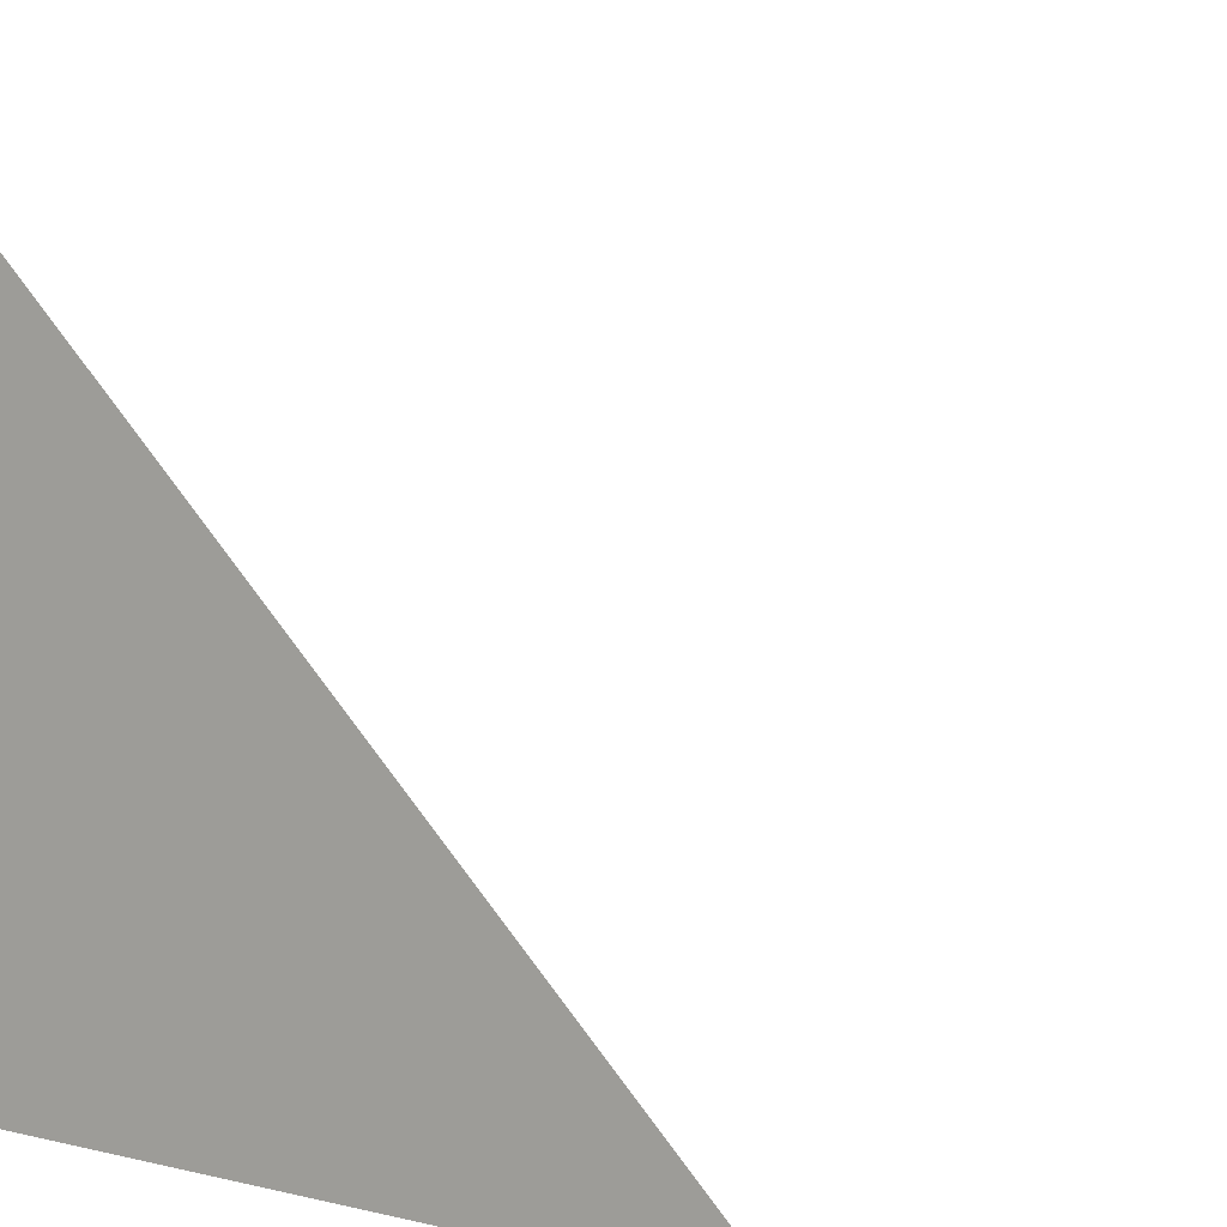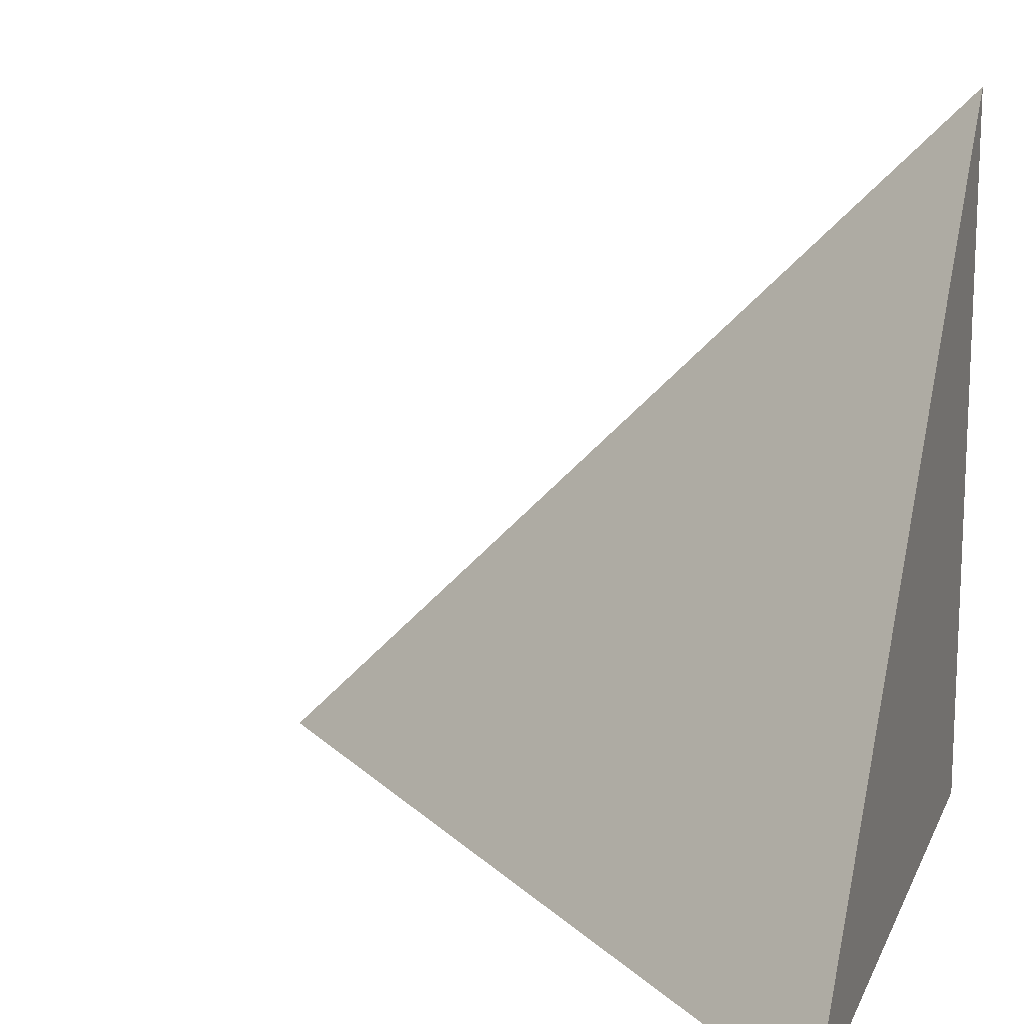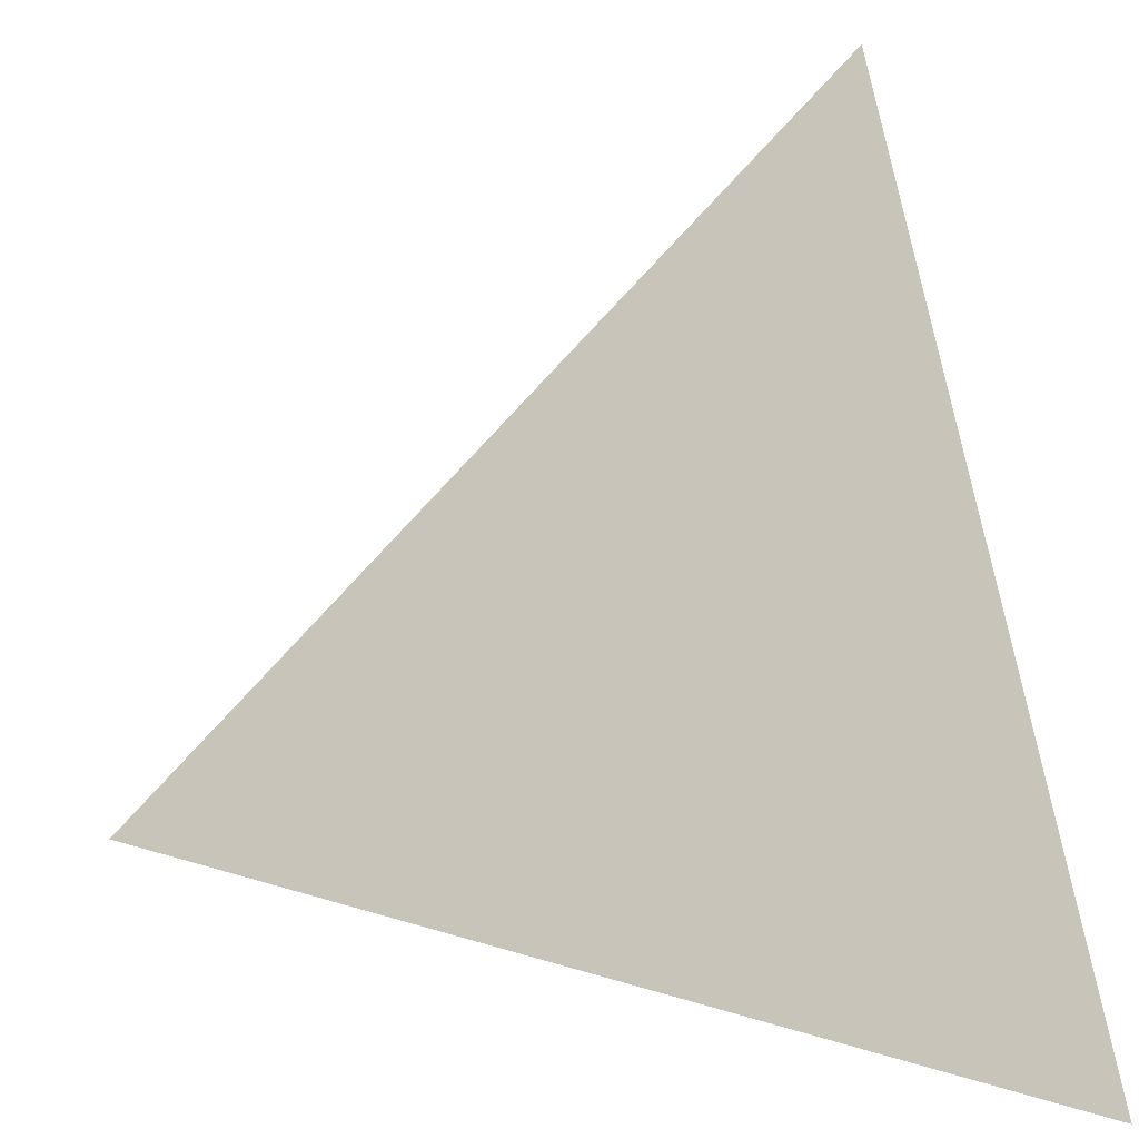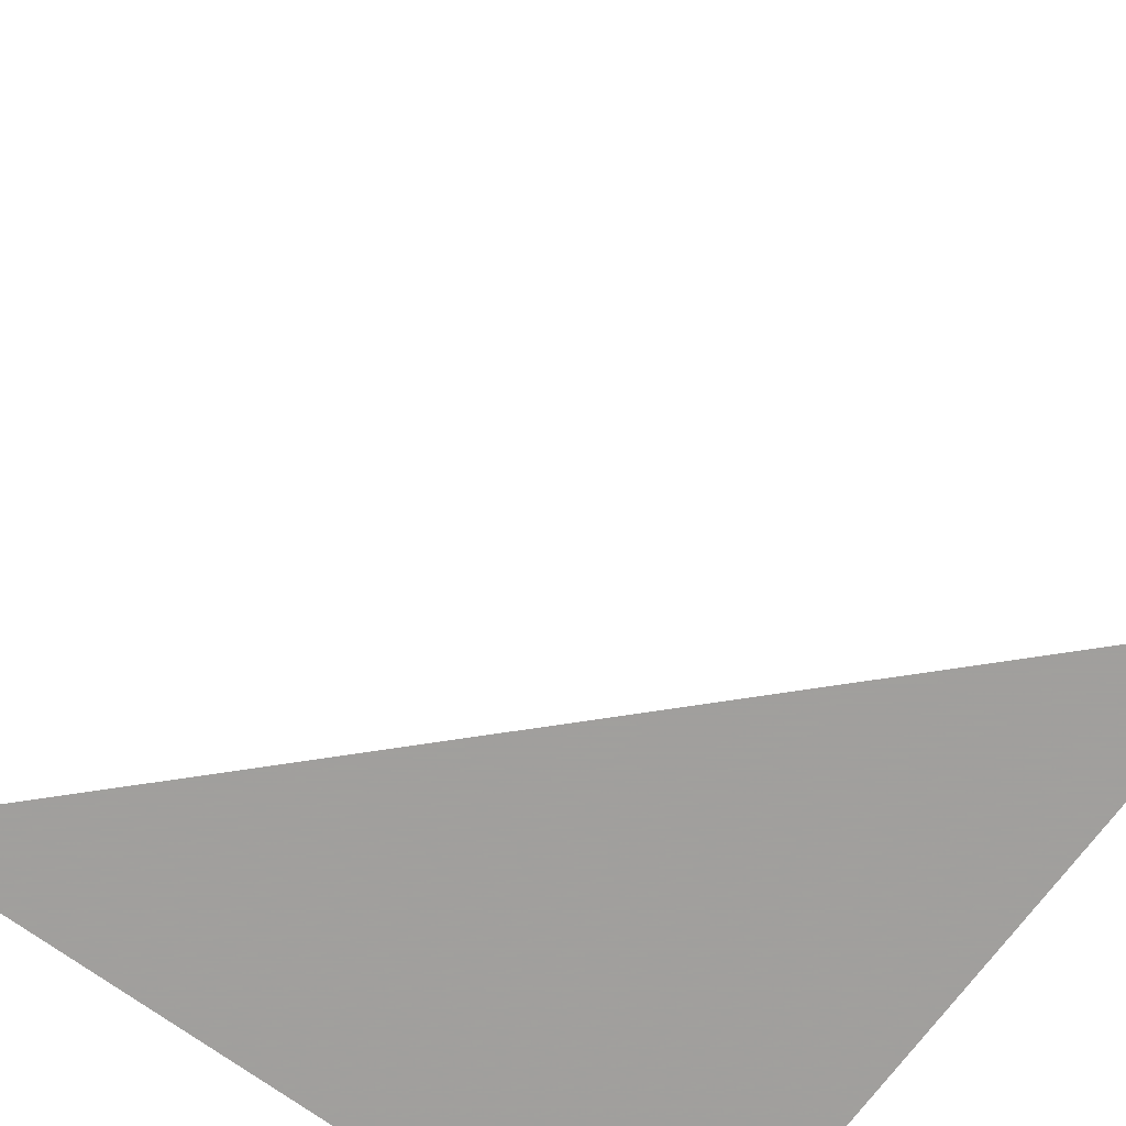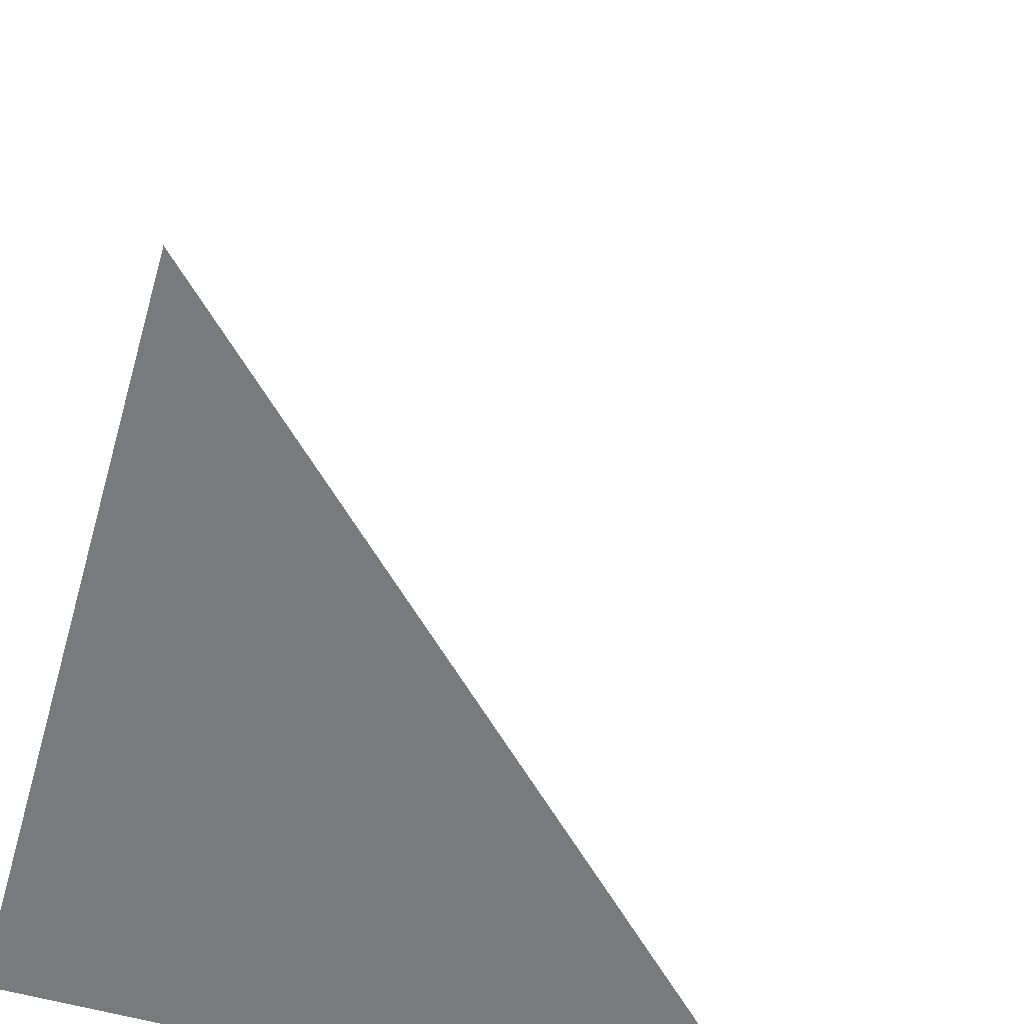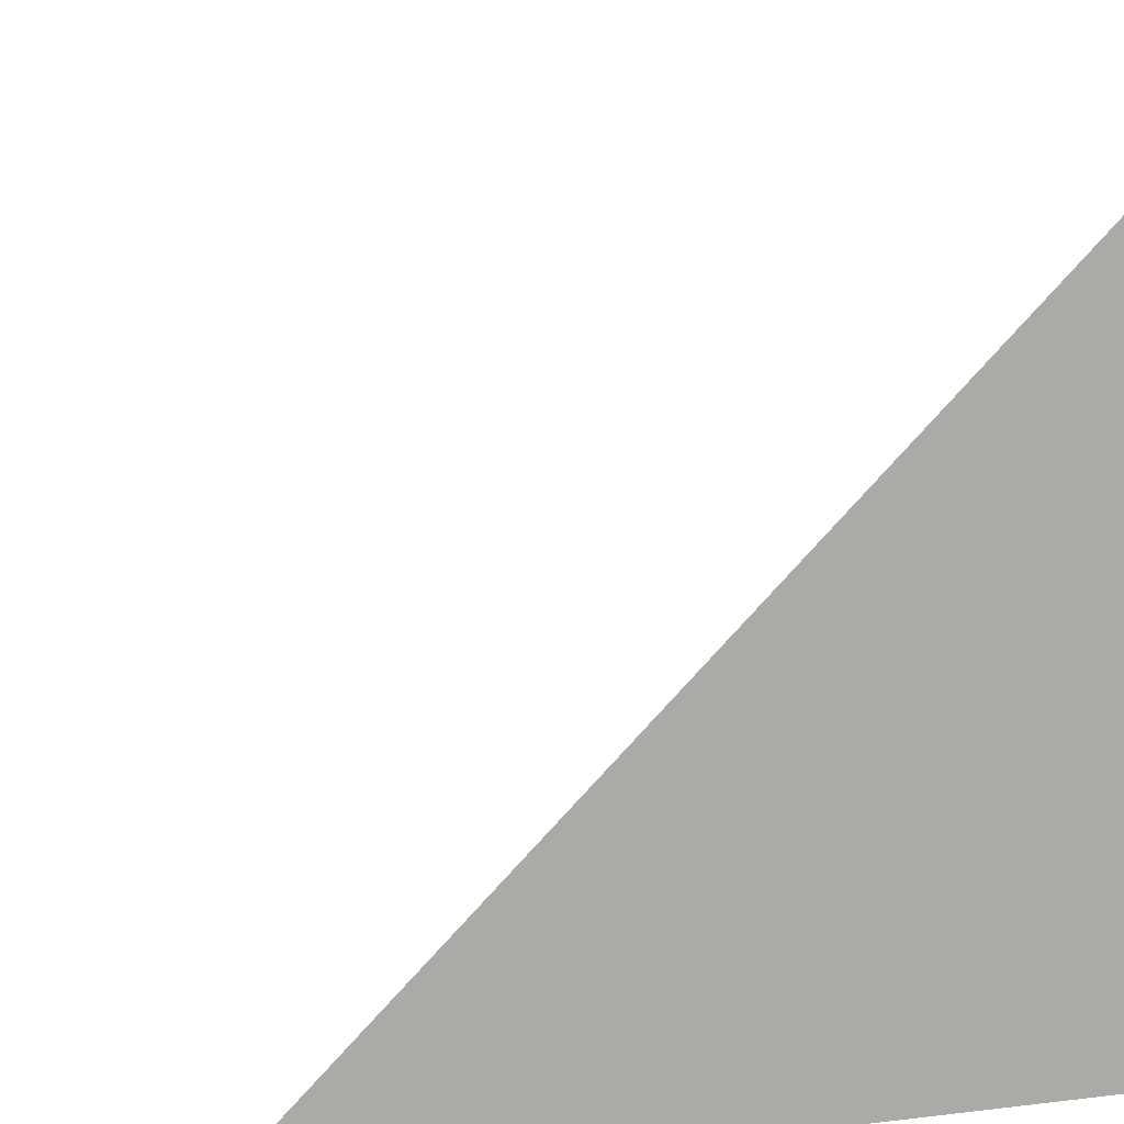
<metadata>
{"format":"obj","ext":"obj","renderer":"f3d","projection":"perspective","resolution":1024,"background":"white","views":[{"elev":8.3,"azim":32.6,"up":"+Z"},{"elev":14.7,"azim":107.5,"up":"+Y"},{"elev":18.9,"azim":76.7,"up":"+Y"},{"elev":-71.5,"azim":53.7,"up":"+Y"},{"elev":-58.0,"azim":-16.2,"up":"+Y"},{"elev":13.5,"azim":-105.1,"up":"+Z"}]}
</metadata>
<code>
v  1  -572.7  1
v  2  -572.7  1
v  1  -571.7  1
v  1  -572.7  2
f 1 3 2
f 1 4 3
f 1 2 4
f 2 3 4

</code>
